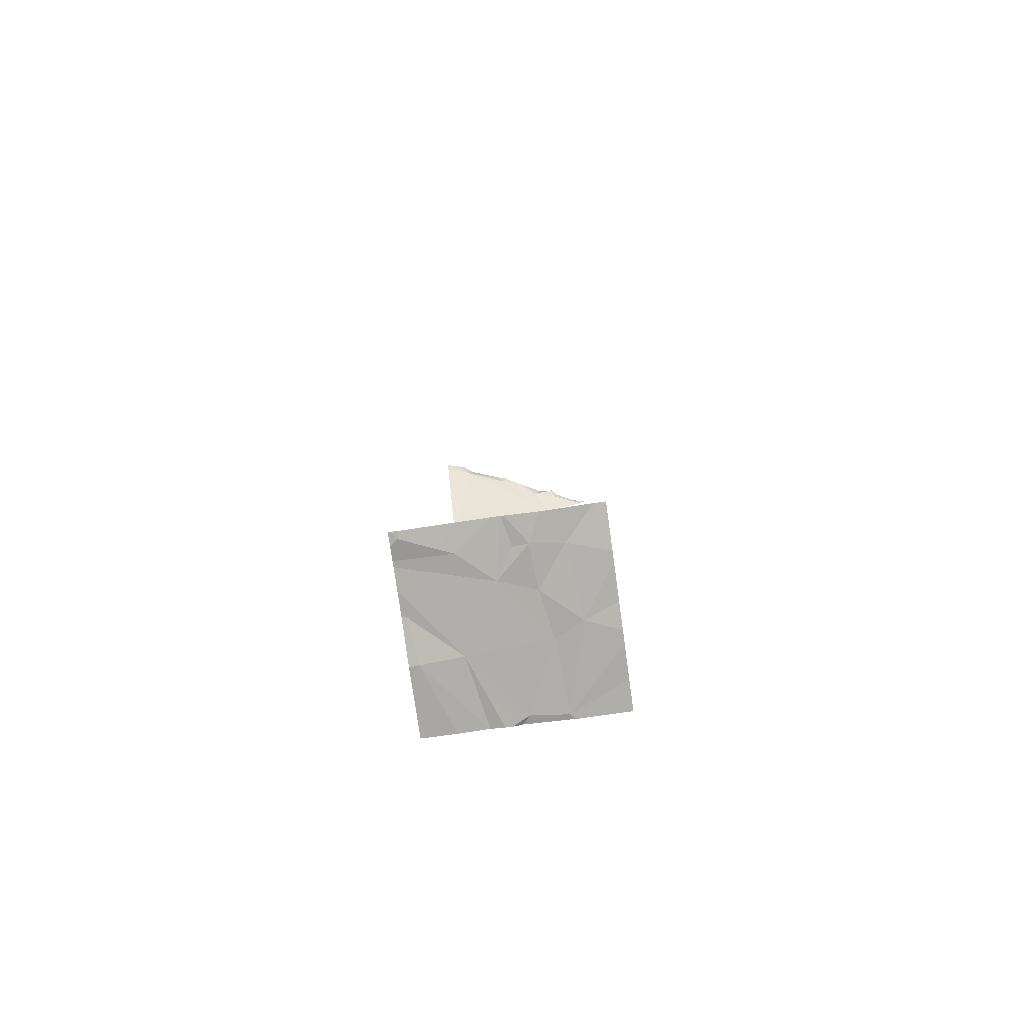
<metadata>
{"format":"obj","ext":"obj","renderer":"f3d","projection":"perspective","resolution":1024,"background":"white","views":[{"elev":-78.9,"azim":97.9,"up":"+Z"}]}
</metadata>
<code>
v -63.11 249.8 483.2
v -63.41 250 483.2
v -62.99 249.3 483.2
v -63.1 249.3 483.2
v -63.17 249.3 483.2
v -63.34 250.1 483.2
v -63.18 250 483.2
v -62.96 249.9 483.2
v -62.98 250.1 483.2
v -63.45 249.3 483.2
v -63.25 249.3 483.2
v -62.97 249.6 483.2
v -63.43 249.6 483.2
v -62.83 250.3 483.2
v -63.22 249.4 483.2
v -63.09 250.3 483.2
v -63.05 250.3 483.2
v -62.97 249.9 483.2
v -63.22 249.3 483.2
v -62.87 249.4 483.2
v -63.44 249.4 483.2
v -63.42 249.3 488.2
v -63.65 249.4 488.1
v -63.55 249.7 488.1
v -63.78 250 488
v -62.83 249.8 483.2
v -63.69 249.3 488.1
v -63.76 250.2 488.2
v -62.89 249.3 483.2
v -63.76 250.1 488.2
v -63.78 250.3 488.2
v -62.96 249.3 483.2
v -63.76 250.2 488.2
v -63.45 249.3 488.2
v -63.71 250.1 488.1
v -63.76 250.1 488.2
v -62.83 249.8 483.2
v -63.54 249.7 488.2
v -63.58 249.7 488.2
v -62.83 249.8 483.2
v -63.58 249.4 488.1
v -62.95 250.3 483.2
v -63.55 249.5 488.2
v -63.5 249.5 488.2
v -63.47 249.5 488.2
v -63.47 250.3 483.2
v -63.63 250.3 483.2
v -63.42 249.5 488.2
v -63.41 249.4 488.2
v -63.46 249.5 488.1
v -63.78 250.3 483.2
v -63.65 250.3 483.2
v -63.56 249.3 488.1
v -63.7 249.6 488.1
v -63.68 249.7 488.1
v -63.53 249.7 488.2
v -63.7 249.9 488.2
v -63.72 250.1 488.2
v -63.67 250 488.2
v -63.67 249.9 488.1
v -63.59 249.8 488.1
v -63.75 249.9 488.1
v -63.74 249.8 488.1
v -63.64 249.9 488.2
v -63.69 249.8 488.2
v -62.83 249.8 483.2
v -62.83 249.5 483.2
v -63.63 249.6 488.1
v -62.83 250 483.2
v -63.53 249.6 488.2
v -62.98 250.3 483.2
v -63.65 249.8 488.2
v -63.7 250.1 488.2
v -62.83 250.2 483.2
v -62.83 249.4 483.2
v -63.42 249.3 488.2
v -63.74 249.8 483.2
v -62.83 249.4 483.2
v -62.83 250.1 483.2
v -62.83 250.3 483.2
v -62.83 250.3 483.2
v -63.76 250 483.2
v -63.66 249.3 488.1
v -63.67 250.1 488.2
v -63.78 249.5 488.1
v -63.78 249.4 488.1
v -63.78 249.4 488.1
v -63.78 249.6 488.1
v -63.78 249.7 488.1
v -63.78 249.9 483.2
v -63.78 249.8 483.2
v -63.78 250 488
v -63.78 250 488
v -63.78 250.3 488.1
v -63.78 250.3 488.2
v -63.78 250.3 488.2
v -63.78 250.2 488.2
v -63.78 250.2 488.2
v -63.78 250.1 488.2
v -63.78 250.1 488.2
v -63.78 250.3 488.2
v -63.78 250.3 488.2
v -63.78 250 488
v -63.78 250.2 488.1
v -63.78 250.1 488.2
v -63.78 250.1 488.2
v -63.78 250 488.2
v -63.78 250 488.2
v -63.78 249.6 488.1
v -63.41 250.3 483.2
v -63.78 250 488.1
v -63.78 249.9 488.1
v -63.78 249.8 488.1
v -63.78 249.4 487.8
v -63.78 250 488
v -63.78 249.5 483.2
v -63.78 249.7 483.2
v -63.78 249.8 483.2
v -63.78 250 483.2
v -62.84 250.3 483.2
v -63.78 250 483.2
v -63.78 250 483.2
v -63.27 250.3 483.2
v -63.78 249.7 483.2
v -63.78 249.7 483.2
v -63.41 249.3 488.2
v -63.41 249.3 488.2
v -63.39 249.3 488.2
v -63.39 249.3 488.2
v -63.64 249.3 488.1
v -63.41 249.3 488.2
v -63.58 249.3 488.1
v -63.49 249.3 483.2
v -62.84 249.3 483.2
v -63.67 249.3 488.1
v -63.78 249.3 488.1
v -62.83 249.3 483.2
v -63.78 249.3 488.1
v -63.72 249.3 487.9
v -63.78 249.3 487.8
v -63.78 249.3 483.2
f 13 1 2
f 27 87 136
f 80 81 42
f 2 1 7
f 6 7 9
f 6 2 7
f 1 18 8
f 7 1 8
f 6 9 17
f 29 20 32
f 32 12 3
f 1 12 40
f 3 13 4
f 4 15 5
f 11 21 10
f 80 9 74
f 20 12 32
f 79 8 69
f 18 1 37
f 15 13 21
f 66 18 26
f 12 20 75
f 12 1 3
f 8 9 7
f 83 86 135
f 137 78 134
f 25 60 24
f 43 41 34
f 24 50 25
f 68 55 54
f 136 87 138
f 28 31 96
f 135 86 27
f 30 28 98
f 36 30 99
f 33 31 28
f 33 73 35
f 134 78 29
f 35 25 103
f 31 33 95
f 94 35 104
f 28 30 73
f 105 36 106
f 62 57 107
f 58 59 84
f 39 72 55
f 49 50 48
f 56 38 39
f 39 38 64
f 85 54 109
f 44 45 70
f 44 43 76
f 48 45 44
f 126 48 127
f 50 45 48
f 61 38 24
f 133 21 116
f 55 63 54
f 24 38 56
f 57 58 105
f 64 59 57
f 57 59 58
f 62 63 65
f 61 24 60
f 63 62 111
f 61 60 59
f 64 61 59
f 43 68 23
f 43 23 41
f 50 24 56
f 65 63 55
f 89 63 113
f 132 41 130
f 70 56 39
f 68 54 23
f 41 23 83
f 70 68 44
f 56 70 45
f 50 56 45
f 48 44 22
f 72 57 65
f 25 50 114
f 39 64 72
f 64 38 61
f 30 58 73
f 131 50 129
f 90 82 119
f 51 121 52
f 52 121 47
f 13 77 118
f 82 6 110
f 2 6 82
f 2 82 77
f 117 13 125
f 33 28 73
f 130 41 83
f 129 49 128
f 128 49 126
f 25 35 60
f 30 36 58
f 84 59 60
f 84 60 35
f 64 57 72
f 65 57 62
f 71 80 42
f 84 73 58
f 35 73 84
f 72 65 55
f 50 49 129
f 68 43 44
f 13 2 77
f 70 39 55
f 68 70 55
f 85 23 54
f 86 23 85
f 127 48 22
f 86 87 27
f 42 81 120
f 88 54 89
f 126 49 48
f 89 54 63
f 90 77 82
f 91 77 90
f 22 44 76
f 92 25 93
f 53 41 132
f 46 82 110
f 93 25 115
f 94 33 35
f 95 33 94
f 76 43 34
f 34 41 53
f 96 31 101
f 97 28 96
f 110 6 123
f 98 28 97
f 47 82 46
f 99 30 98
f 83 23 86
f 100 36 99
f 10 21 133
f 101 31 102
f 26 18 37
f 102 31 95
f 103 25 92
f 104 35 103
f 37 1 40
f 105 58 36
f 5 15 19
f 40 12 67
f 106 36 100
f 67 12 75
f 107 57 105
f 108 62 107
f 66 8 18
f 109 54 88
f 123 6 16
f 4 13 15
f 111 62 108
f 112 63 111
f 69 8 66
f 113 63 112
f 114 50 131
f 16 6 17
f 74 9 79
f 115 25 114
f 79 9 8
f 116 21 117
f 3 1 13
f 117 21 13
f 118 77 91
f 17 80 71
f 17 9 80
f 119 82 122
f 133 116 141
f 19 15 11
f 121 82 47
f 122 82 121
f 78 20 29
f 11 15 21
f 124 13 118
f 120 81 14
f 75 20 78
f 125 13 124
f 139 114 131
f 140 114 139

</code>
